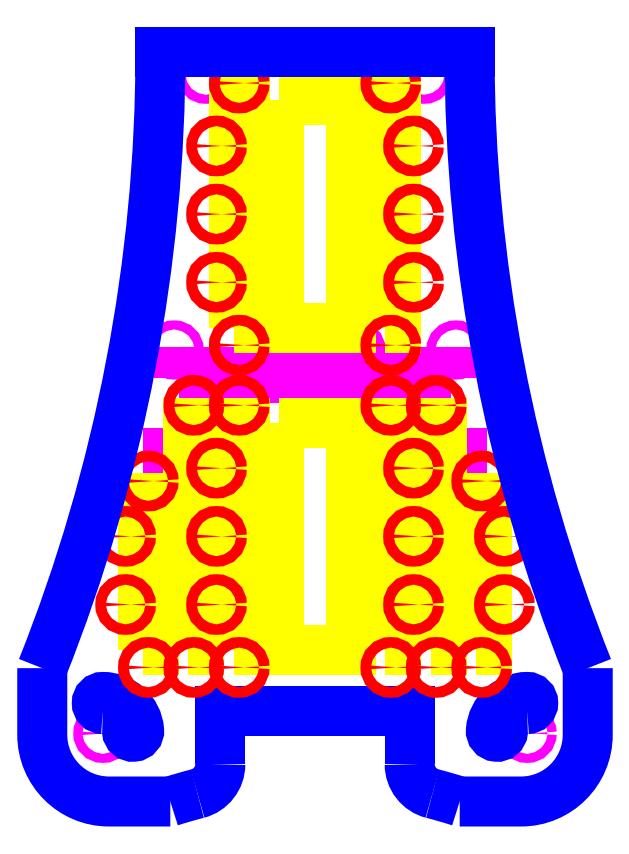
<metadata>
{"format":"dxf","ext":"dxf","renderer":"ezdxf+matplotlib","layout":"modelspace","background":"white","min_lineweight":24,"dpi":150}
</metadata>
<code>
0
SECTION
2
ENTITIES
0
LWPOLYLINE
8
Outline Cuts
90
        4
70
     0
43
0
10
180
20
44
10
180
20
22
42
-0.4142
10
158
20
0
10
137.8
20
0
0
CIRCLE
8
Support Holes
10
20
20
22.5
30
0
40
1.5
0
CIRCLE
8
Support Holes
10
160
20
22.5
30
0
40
1.5
0
ARC
8
Outline Cuts
10
90
20
-148.3
30
0
40
155.8
50
72.15
51
75.59
0
LWPOLYLINE
8
Outline Cuts
90
        4
70
     0
43
0
10
42.25
20
0
10
22
20
0
42
-0.4142
10
0
20
22
10
0
20
44
0
LWPOLYLINE
8
Outline Cuts
90
        4
70
     0
43
0
10
58.75
20
12.29
10
58.75
20
30
10
121.2
20
30
10
121.2
20
12.29
0
ARC
8
Outline Cuts
10
90
20
-148.3
30
0
40
155.8
50
104.4
51
107.9
0
ARC
8
Outline Cuts
10
48.75
20
12.29
30
0
40
10
50
284.4
51
0
0
ARC
8
Outline Cuts
10
131.2
20
12.29
30
0
40
10
50
180
51
255.6
0
LWPOLYLINE
8
Support Holes
90
        4
70
     1
43
0
10
136.5
20
60
10
136.5
20
80
10
138.5
20
80
10
138.5
20
60
0
LWPOLYLINE
8
Support Holes
90
        4
70
     1
43
0
10
136.5
20
95
10
136.5
20
115
10
138.5
20
115
10
138.5
20
95
0
LWPOLYLINE
8
Support Holes
90
        4
70
     1
43
0
10
41.5
20
60
10
41.5
20
80
10
43.5
20
80
10
43.5
20
60
0
LWPOLYLINE
8
Support Holes
90
        4
70
     1
43
0
10
41.5
20
95
10
41.5
20
115
10
43.5
20
115
10
43.5
20
95
0
LWPOLYLINE
8
Support Holes
90
        4
70
     1
43
0
10
45
20
139.7
10
45
20
141.7
10
59
20
141.7
10
59
20
139.7
0
LWPOLYLINE
8
Support Holes
90
        4
70
     1
43
0
10
65
20
139.7
10
65
20
141.7
10
85
20
141.7
10
85
20
139.7
0
LWPOLYLINE
8
Support Holes
90
        4
70
     1
43
0
10
135
20
139.7
10
135
20
141.7
10
121
20
141.7
10
121
20
139.7
0
LWPOLYLINE
8
Support Holes
90
        4
70
     1
43
0
10
115
20
139.7
10
115
20
141.7
10
95
20
141.7
10
95
20
139.7
0
CIRCLE
8
Support Holes
10
103.5
20
149
30
0
40
1.5
0
CIRCLE
8
Support Holes
10
136.5
20
149
30
0
40
1.5
0
CIRCLE
8
Support Holes
10
76.5
20
149
30
0
40
1.5
0
CIRCLE
8
Support Holes
10
43.5
20
149
30
0
40
1.5
0
CIRCLE
8
Support Holes
10
126
20
240
30
0
40
1.5
0
CIRCLE
8
Support Holes
10
54
20
240
30
0
40
1.5
0
LWPOLYLINE
8
Outline Cuts
90
        4
70
     1
43
0
10
160
20
30.5
42
1
10
160
20
34.5
42
0.3889
10
148
20
23.55
42
1
10
152
20
23.2
42
-0.3889
0
LWPOLYLINE
8
Outline Cuts
90
        4
70
     1
43
0
10
20
20
30.5
42
-1
10
20
20
34.5
42
-0.3889
10
31.95
20
23.55
42
-1
10
27.97
20
23.2
42
0.3889
0
LWPOLYLINE
8
Attachment Grooves
90
        4
70
     1
43
0
10
48.25
20
50
10
48.25
20
125
10
51.75
20
125
10
51.75
20
50
0
LWPOLYLINE
8
Attachment Grooves
90
        4
70
     1
43
0
10
63.25
20
50
10
63.25
20
125
10
66.75
20
125
10
66.75
20
50
0
LWPOLYLINE
8
Attachment Grooves
90
        4
70
     1
43
0
10
113.2
20
50
10
113.2
20
125
10
116.8
20
125
10
116.8
20
50
0
LWPOLYLINE
8
Attachment Grooves
90
        4
70
     1
43
0
10
128.2
20
50
10
128.2
20
125
10
131.8
20
125
10
131.8
20
50
0
LWPOLYLINE
8
Attachment Grooves
90
        4
70
     1
43
0
10
63.25
20
156.3
10
63.25
20
231.3
10
66.75
20
231.3
10
66.75
20
156.3
0
LWPOLYLINE
8
Attachment Grooves
90
        4
70
     1
43
0
10
113.2
20
156.3
10
113.2
20
231.3
10
116.8
20
231.3
10
116.8
20
156.3
0
LWPOLYLINE
8
Attachment Grooves
90
        4
70
     1
43
0
10
33.25
20
50
10
33.25
20
100
10
36.75
20
100
10
36.75
20
50
0
LWPOLYLINE
8
Attachment Grooves
90
        4
70
     1
43
0
10
143.2
20
50
10
143.2
20
100
10
146.8
20
100
10
146.8
20
50
0
CIRCLE
8
Attachment Holes
10
122.5
20
171.3
30
0
40
1.75
0
CIRCLE
8
Attachment Holes
10
122.5
20
216.3
30
0
40
1.75
0
CIRCLE
8
Attachment Holes
10
122.5
20
193.8
30
0
40
1.75
0
CIRCLE
8
Attachment Holes
10
122.5
20
65
30
0
40
1.75
0
CIRCLE
8
Attachment Holes
10
122.5
20
110
30
0
40
1.75
0
CIRCLE
8
Attachment Holes
10
122.5
20
87.5
30
0
40
1.75
0
CIRCLE
8
Attachment Holes
10
57.5
20
65
30
0
40
1.75
0
CIRCLE
8
Attachment Holes
10
57.5
20
110
30
0
40
1.75
0
CIRCLE
8
Attachment Holes
10
57.5
20
87.5
30
0
40
1.75
0
CIRCLE
8
Attachment Holes
10
57.5
20
171.3
30
0
40
1.75
0
CIRCLE
8
Attachment Holes
10
57.5
20
216.3
30
0
40
1.75
0
CIRCLE
8
Attachment Holes
10
57.5
20
193.8
30
0
40
1.75
0
CIRCLE
8
Attachment Holes
10
27.5
20
65
30
0
40
1.75
0
CIRCLE
8
Attachment Holes
10
27.5
20
87.5
30
0
40
1.75
0
CIRCLE
8
Attachment Holes
10
152.5
20
65
30
0
40
1.75
0
CIRCLE
8
Attachment Holes
10
152.5
20
87.5
30
0
40
1.75
0
LWPOLYLINE
8
Attachment Grooves
90
        4
70
     1
43
0
10
78.25
20
231.3
10
78.25
20
156.3
10
101.8
20
156.3
10
101.8
20
231.3
0
LWPOLYLINE
8
Attachment Grooves
90
        4
70
     1
43
0
10
78.25
20
125
10
78.25
20
50
10
101.8
20
50
10
101.8
20
125
0
CIRCLE
8
Attachment Holes
10
35
20
44.25
30
0
40
1.75
0
CIRCLE
8
Attachment Holes
10
50
20
44.25
30
0
40
1.75
0
CIRCLE
8
Attachment Holes
10
65
20
44.25
30
0
40
1.75
0
CIRCLE
8
Attachment Holes
10
115
20
44.25
30
0
40
1.75
0
CIRCLE
8
Attachment Holes
10
130
20
44.25
30
0
40
1.75
0
CIRCLE
8
Attachment Holes
10
145
20
44.25
30
0
40
1.75
0
CIRCLE
8
Attachment Holes
10
50
20
130.8
30
0
40
1.75
0
CIRCLE
8
Attachment Holes
10
65
20
130.8
30
0
40
1.75
0
CIRCLE
8
Attachment Holes
10
115
20
130.8
30
0
40
1.75
0
CIRCLE
8
Attachment Holes
10
130
20
130.8
30
0
40
1.75
0
CIRCLE
8
Attachment Holes
10
65
20
150.6
30
0
40
1.75
0
CIRCLE
8
Attachment Holes
10
115
20
150.6
30
0
40
1.75
0
CIRCLE
8
Attachment Holes
10
65
20
237.1
30
0
40
1.75
0
CIRCLE
8
Attachment Holes
10
115
20
237.1
30
0
40
1.75
0
CIRCLE
8
Attachment Holes
10
35
20
105.8
30
0
40
1.75
0
CIRCLE
8
Attachment Holes
10
145
20
105.8
30
0
40
1.75
0
LINE
8
Outline Cuts
10
39
20
247.5
30
0
11
141
21
247.5
31
0
0
LWPOLYLINE
8
Outline Cuts
90
        2
70
     0
43
0
10
0
20
44
42
0.09496
10
39
20
247.5
42
0.09496
0
LWPOLYLINE
8
Outline Cuts
90
        2
70
     0
43
0
10
141
20
247.5
42
0.09496
10
180
20
44
0
ENDSEC
0
EOF

</code>
